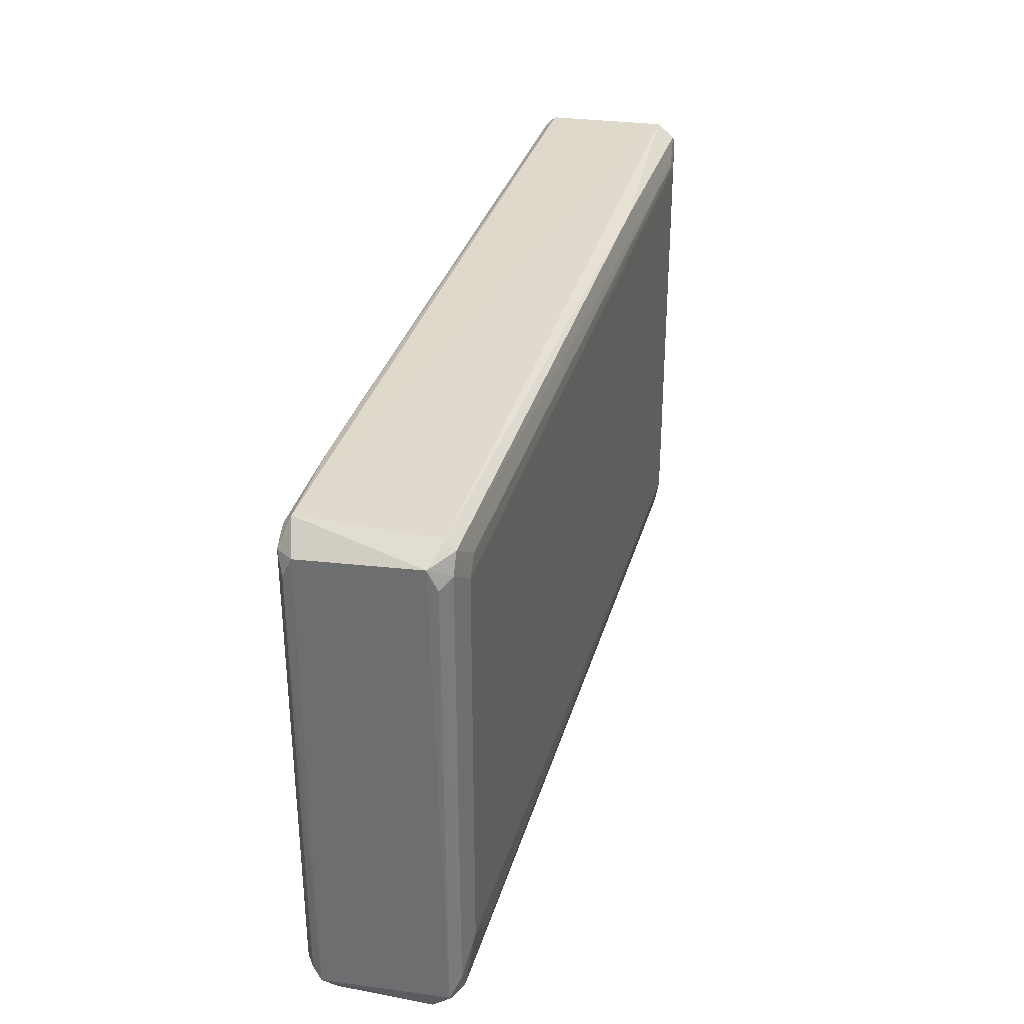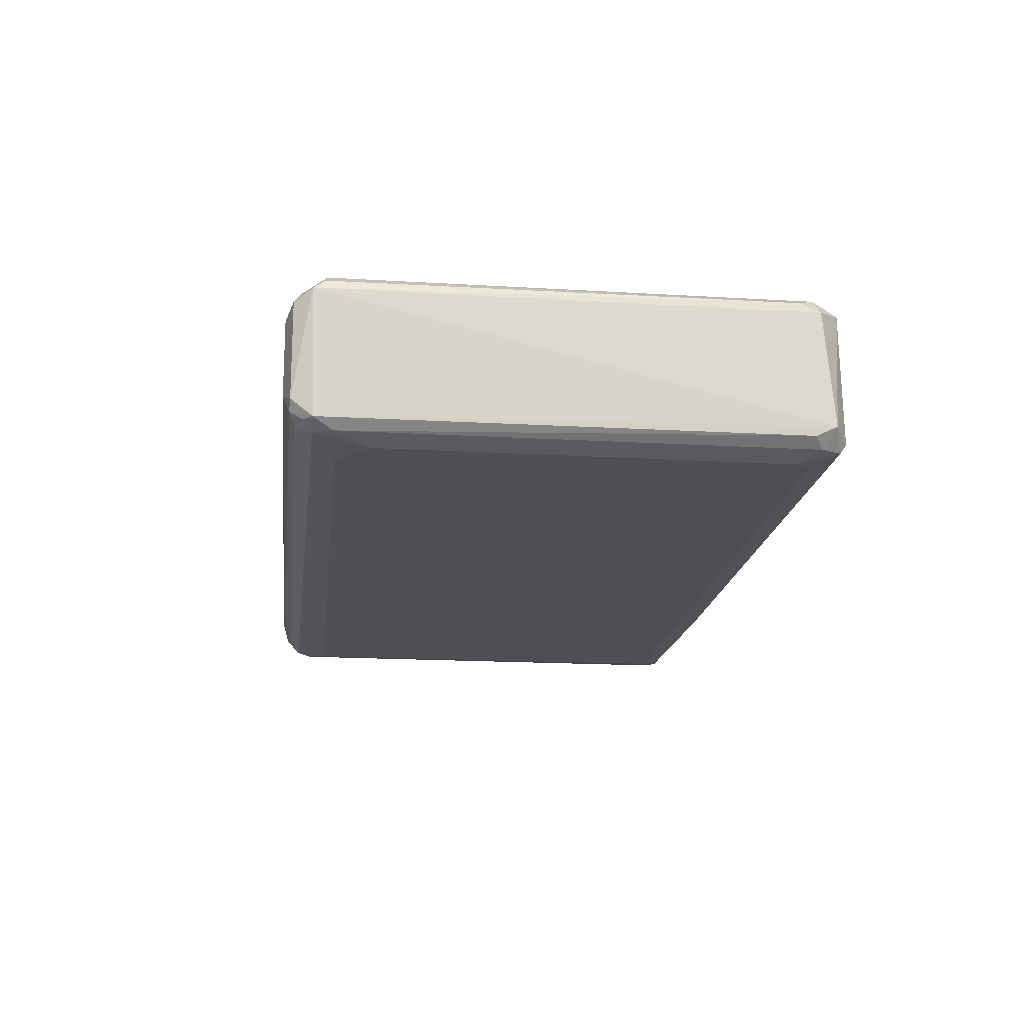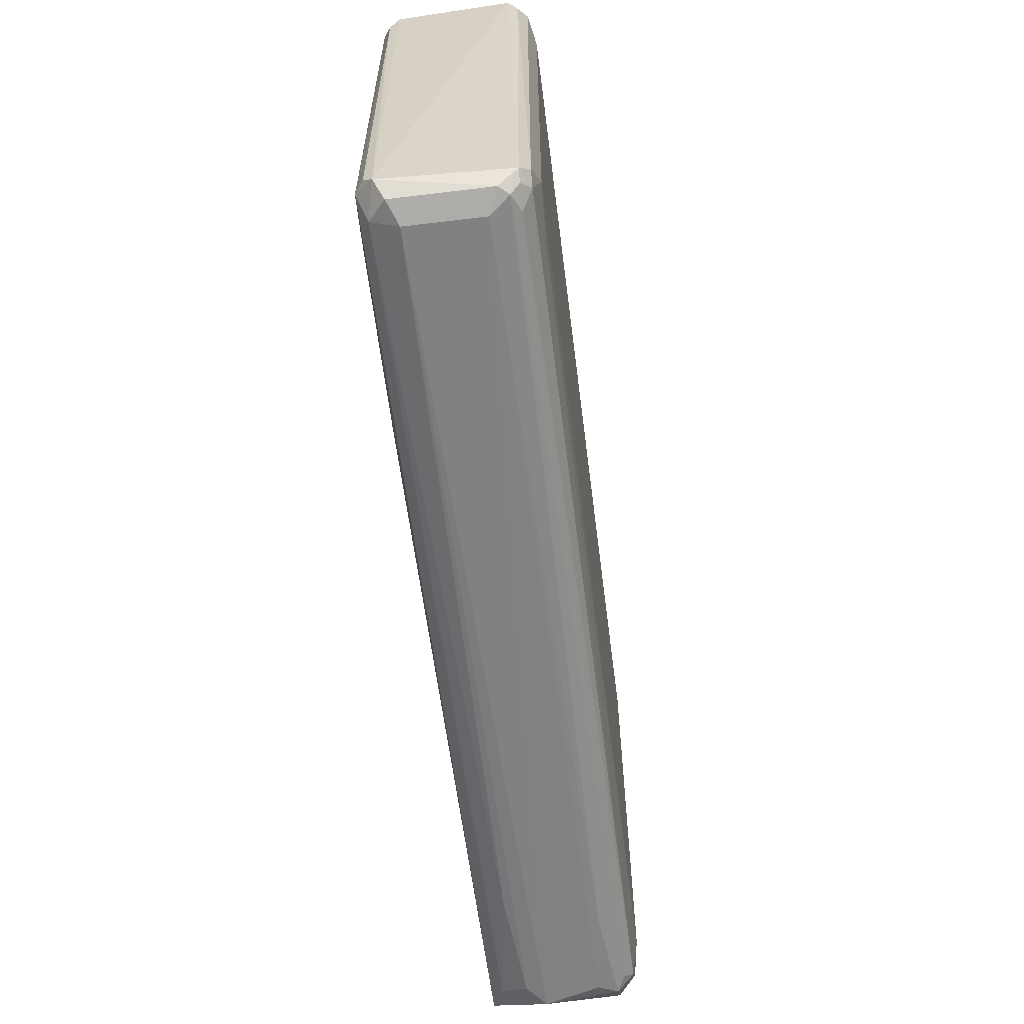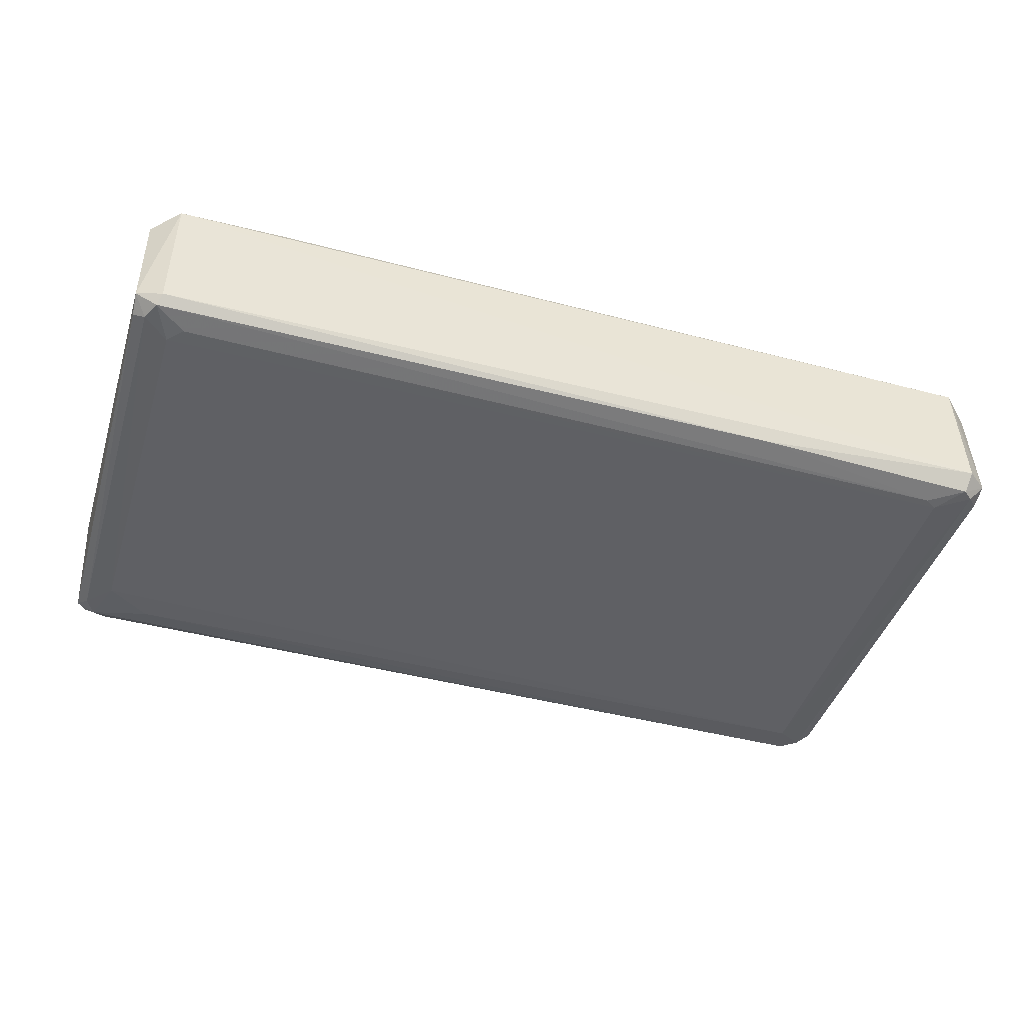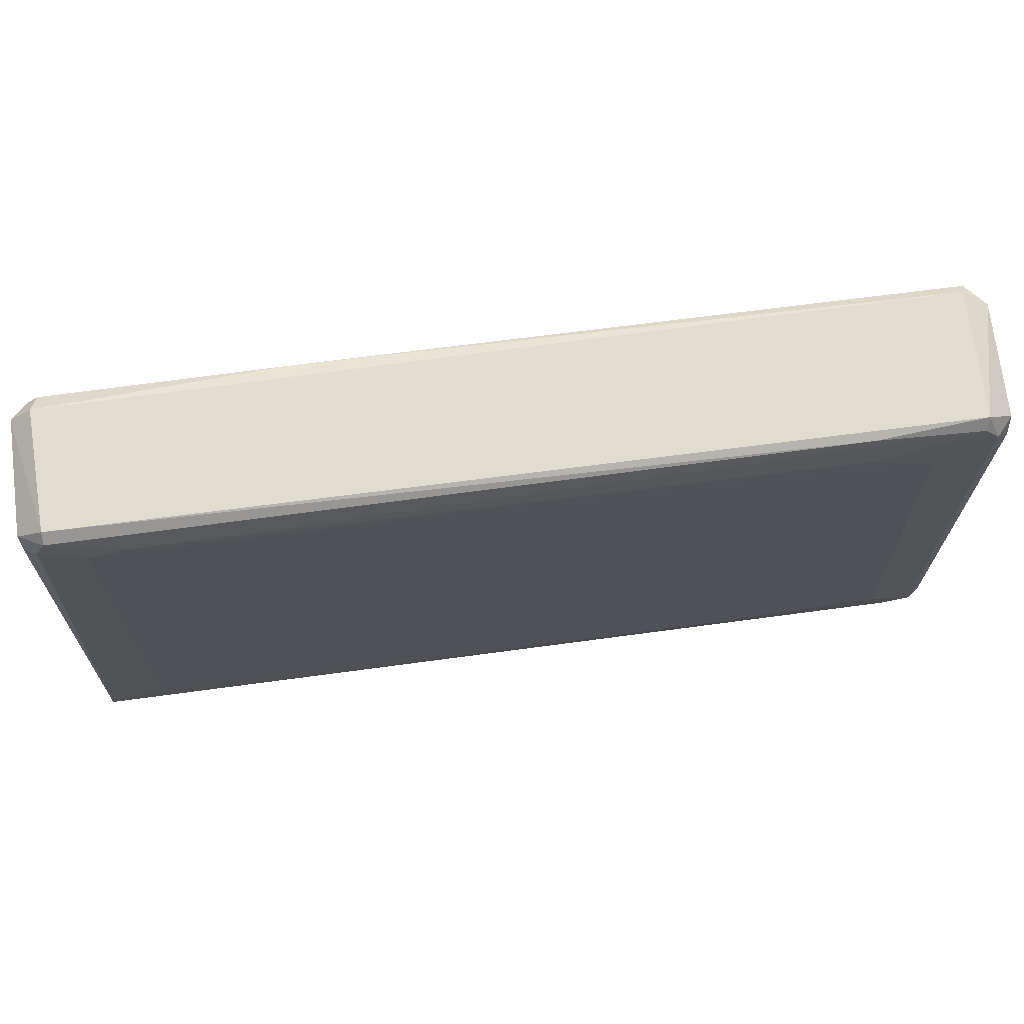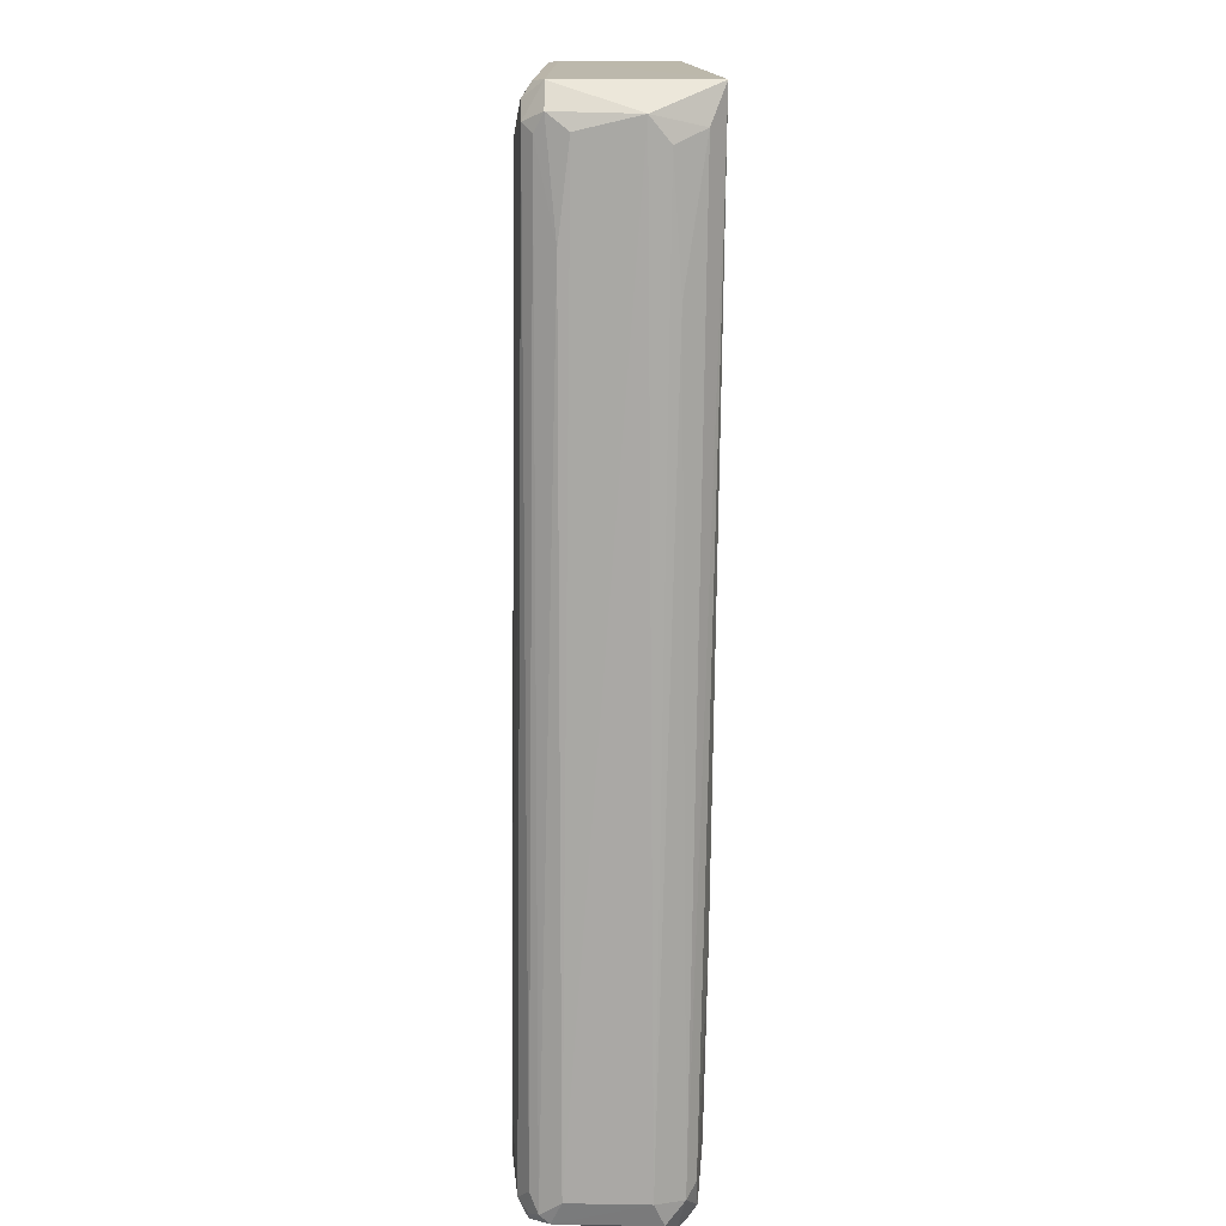
<metadata>
{"format":"obj","ext":"obj","renderer":"f3d","projection":"perspective","resolution":1024,"background":"white","views":[{"elev":33.0,"azim":105.1,"up":"+Y"},{"elev":-17.7,"azim":83.2,"up":"+Z"},{"elev":-60.3,"azim":97.3,"up":"+Y"},{"elev":-43.3,"azim":162.7,"up":"+Z"},{"elev":68.4,"azim":-7.5,"up":"+Y"},{"elev":-75.4,"azim":-90.7,"up":"+Y"}]}
</metadata>
<code>
v -0.09039 -0.05624 -0.007902
v 0.0923 0.05378 0.0137
v 0.09174 0.05149 0.01557
v 0.09462 -0.05243 -0.01383
v -0.09247 0.05195 -0.01578
v -0.09833 -0.05038 0.01635
v -0.09264 0.05205 0.01573
v 0.09473 -0.04854 0.01574
v 0.09353 0.05252 -0.01595
v -0.08876 -0.04464 -0.01704
v 0.09068 -0.05637 0.00784
v 0.08954 -0.03926 -0.01718
v -0.08718 0.04621 -0.0171
v 0.08298 0.03937 0.01655
v -0.09807 0.05086 -0.01205
v 0.0981 0.04883 0.01196
v -0.09778 -0.04709 -0.01401
v -0.09349 0.05454 -0.01198
v 0.08998 0.04474 -0.01726
v -0.08861 -0.05636 0.007838
v -0.08547 0.04528 0.01669
v 0.04659 -0.04588 0.01672
v -0.0982 0.04892 0.01199
v 0.09669 -0.05049 -0.01384
v 0.09814 0.05086 -0.01205
v 0.0981 -0.05122 0.01196
v 0.09059 -0.05631 -0.007913
v -0.09159 -0.05188 -0.01563
v -0.09257 0.05398 0.01375
v 0.09276 0.05406 -0.01385
v 0.09119 -0.05355 0.01353
v 0.09266 -0.05046 -0.0158
v -0.08538 -0.04389 0.01667
v -0.0933 -0.0568 0.00393
v 0.09361 -0.05495 -0.01198
v 0.08497 -0.04365 0.01657
v -0.0912 -0.0536 0.01354
v 0.09481 0.04817 0.01575
v -0.09341 -0.05487 -0.01197
v -0.09463 0.05009 -0.01582
v -0.09803 -0.05121 -0.01205
v 0.09533 0.04844 -0.01592
v 0.08033 -0.04601 -0.01684
v -0.06451 -0.05597 0.009738
v 0.09777 0.04468 0.01392
v 0.08868 -0.0513 0.01537
v -0.04266 0.05316 -0.01557
v -0.09478 0.0482 0.01576
v -0.09491 -0.04867 -0.01586
v 0.08976 -0.05385 -0.01369
v -0.07244 -0.05605 -0.009833
v 0.09469 -0.04654 -0.01581
v 0.06974 0.04468 0.01647
v -0.09774 0.0467 -0.014
v 0.0694 0.05278 0.01537
v 0.087 0.04797 -0.01705
v 0.09779 0.04669 -0.014
v -0.07776 0.04698 0.01663
v -0.08989 -0.05397 -0.01372
v -0.08471 0.04778 -0.01699
v 0.09549 -0.05489 0.0099
v -0.09756 0.04661 0.0139
v 0.09737 -0.04886 0.01386
v 0.0954 -0.05483 -0.009971
f 61 11 64
f 5 15 18
f 12 10 19
f 10 13 19
f 14 21 22
f 15 6 23
f 2 16 25
f 25 16 26
f 24 25 26
f 2 18 29
f 18 15 29
f 23 7 29
f 15 23 29
f 18 2 30
f 2 25 30
f 25 9 30
f 26 8 31
f 24 4 32
f 21 6 33
f 22 21 33
f 6 22 33
f 11 20 34
f 1 27 34
f 27 11 34
f 4 24 35
f 14 22 36
f 22 8 36
f 31 6 37
f 6 34 37
f 34 20 37
f 2 3 38
f 16 2 38
f 36 8 38
f 14 36 38
f 1 34 39
f 13 10 40
f 5 13 40
f 15 5 40
f 6 15 41
f 15 17 41
f 34 6 41
f 28 39 41
f 39 34 41
f 19 9 42
f 12 19 42
f 9 25 42
f 10 12 43
f 28 10 43
f 12 32 43
f 32 28 43
f 20 11 44
f 11 31 44
f 37 20 44
f 31 37 44
f 26 16 45
f 16 38 45
f 38 8 45
f 22 6 46
f 8 22 46
f 6 31 46
f 31 8 46
f 5 18 47
f 30 9 47
f 18 30 47
f 6 21 48
f 21 7 48
f 7 23 48
f 10 28 49
f 40 10 49
f 41 17 49
f 28 41 49
f 32 4 50
f 28 32 50
f 4 35 50
f 27 1 51
f 35 27 51
f 1 39 51
f 32 12 52
f 24 32 52
f 12 42 52
f 21 14 53
f 38 3 53
f 14 38 53
f 17 15 54
f 15 40 54
f 40 49 54
f 49 17 54
f 3 2 55
f 2 29 55
f 29 7 55
f 9 19 56
f 19 13 56
f 25 24 57
f 42 25 57
f 24 52 57
f 52 42 57
f 7 21 58
f 53 3 58
f 21 53 58
f 3 55 58
f 55 7 58
f 39 28 59
f 28 50 59
f 50 35 59
f 35 51 59
f 51 39 59
f 13 5 60
f 5 47 60
f 47 9 60
f 9 56 60
f 56 13 60
f 31 11 61
f 26 31 61
f 23 6 62
f 6 48 62
f 48 23 62
f 8 26 63
f 45 8 63
f 26 45 63
f 24 26 64
f 11 27 64
f 35 24 64
f 27 35 64
f 26 61 64

</code>
